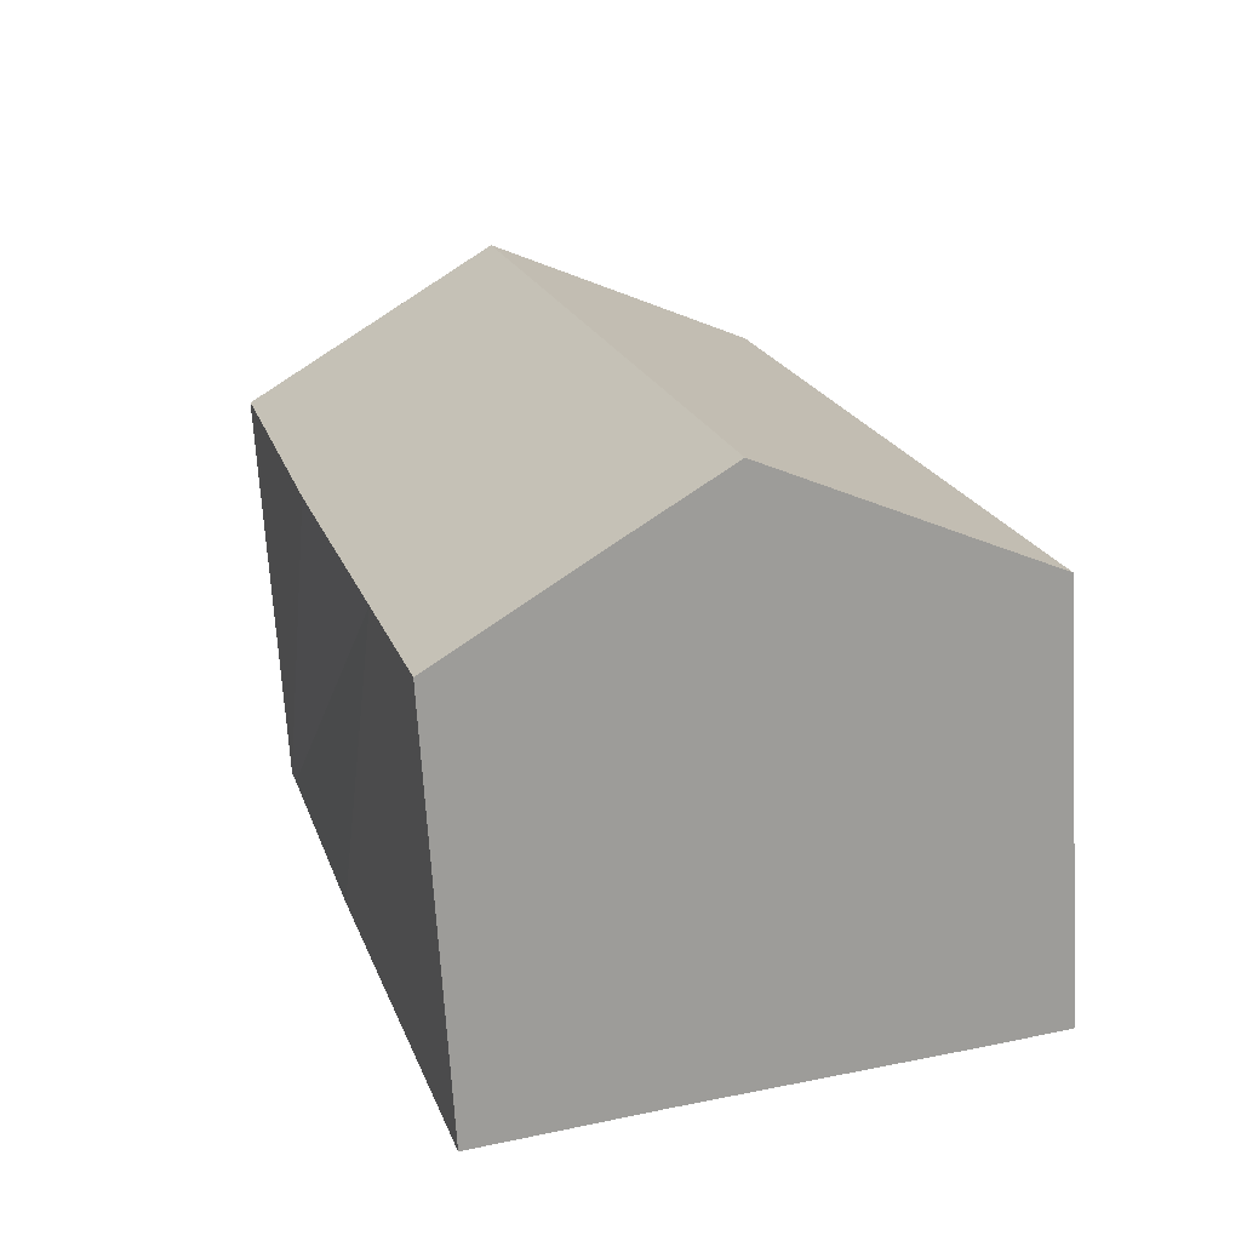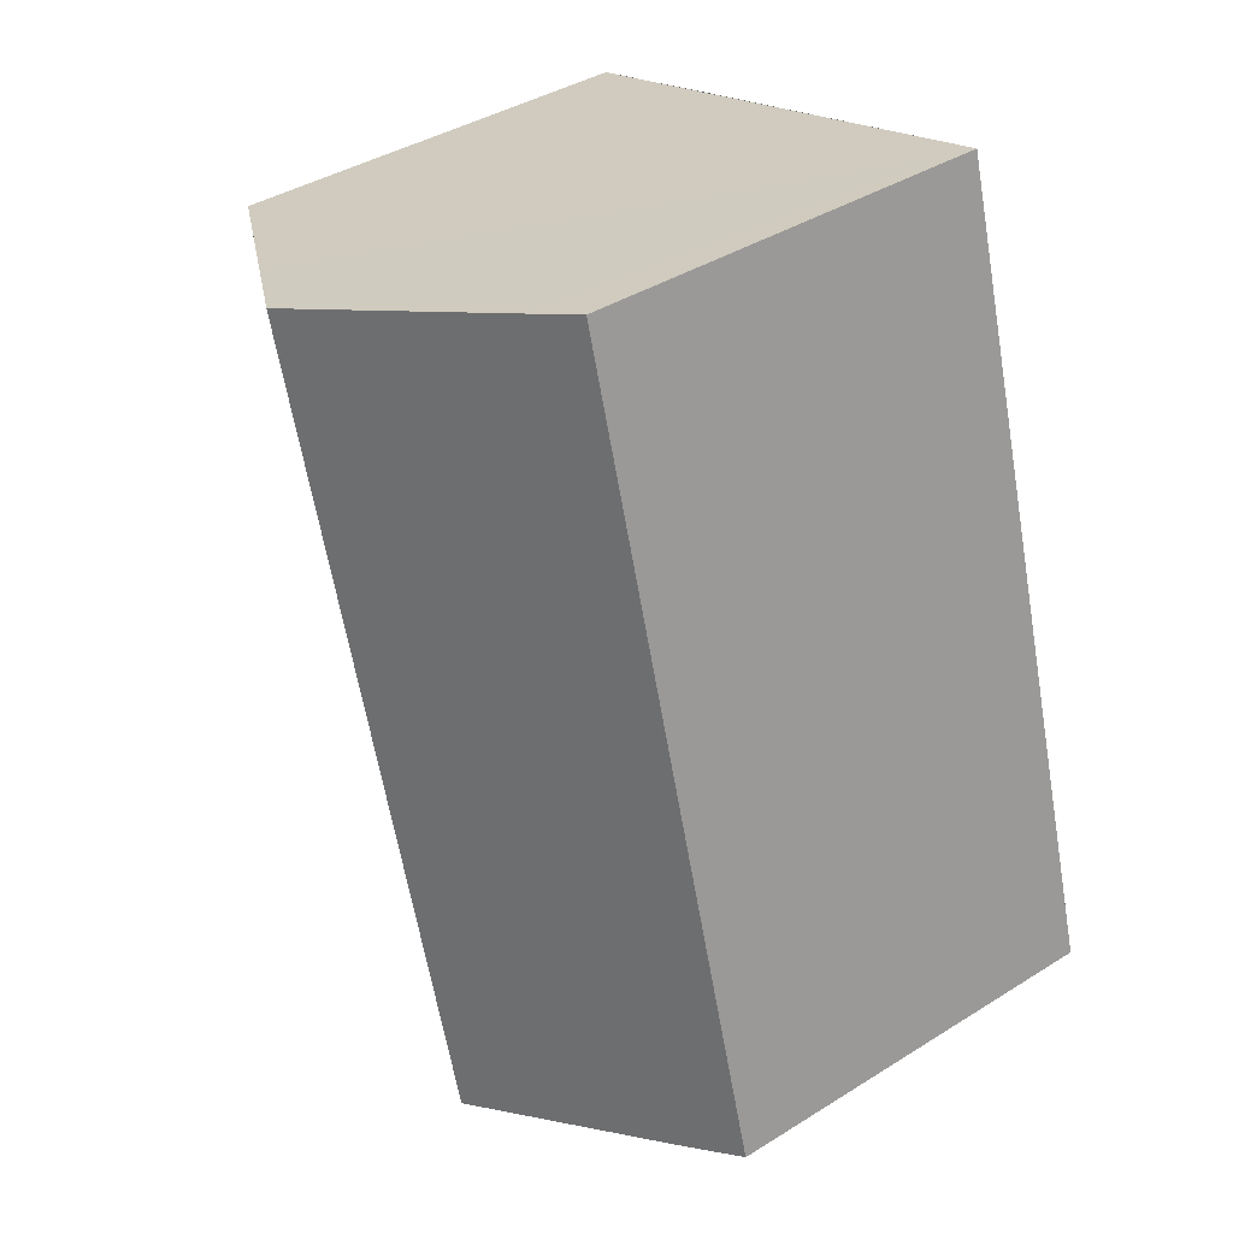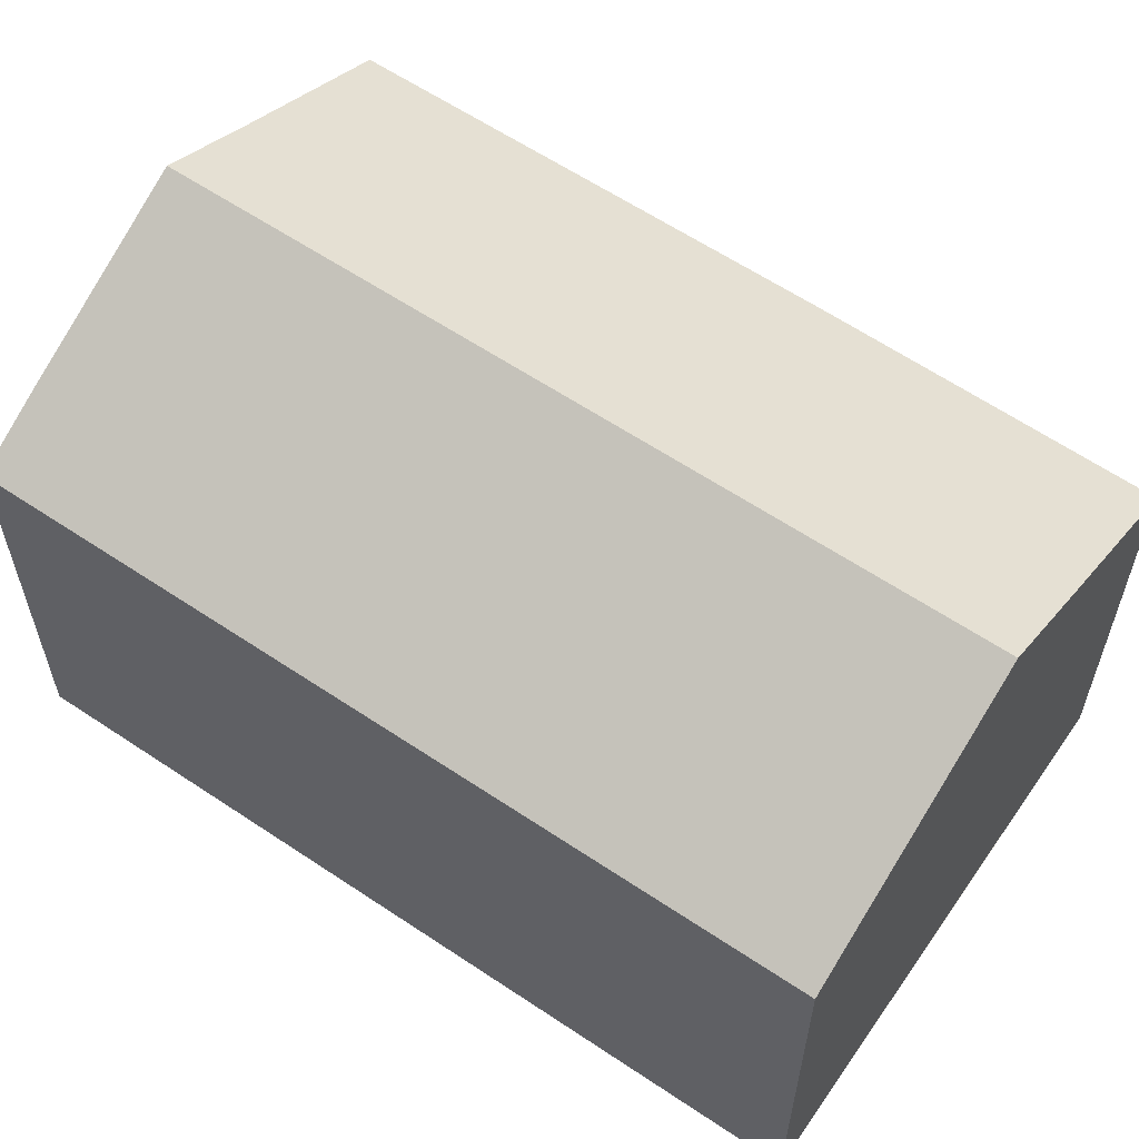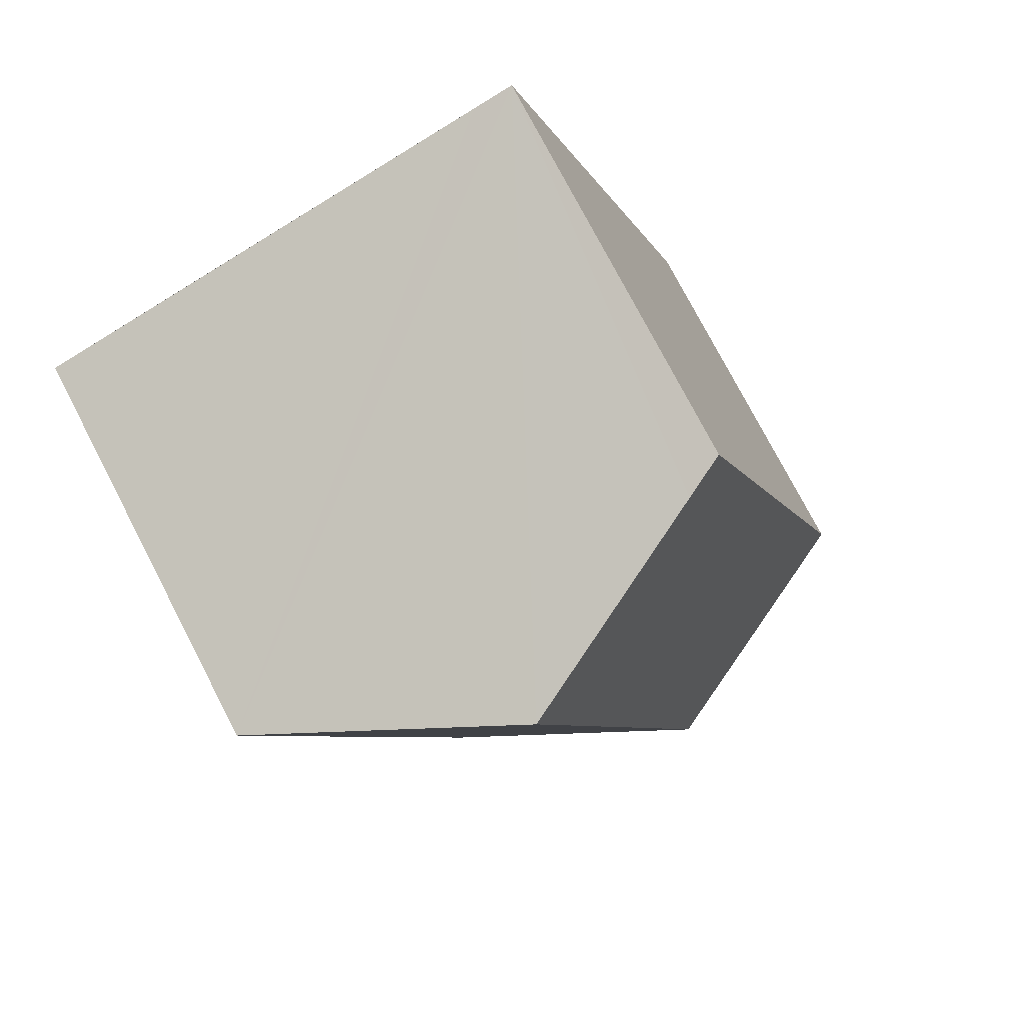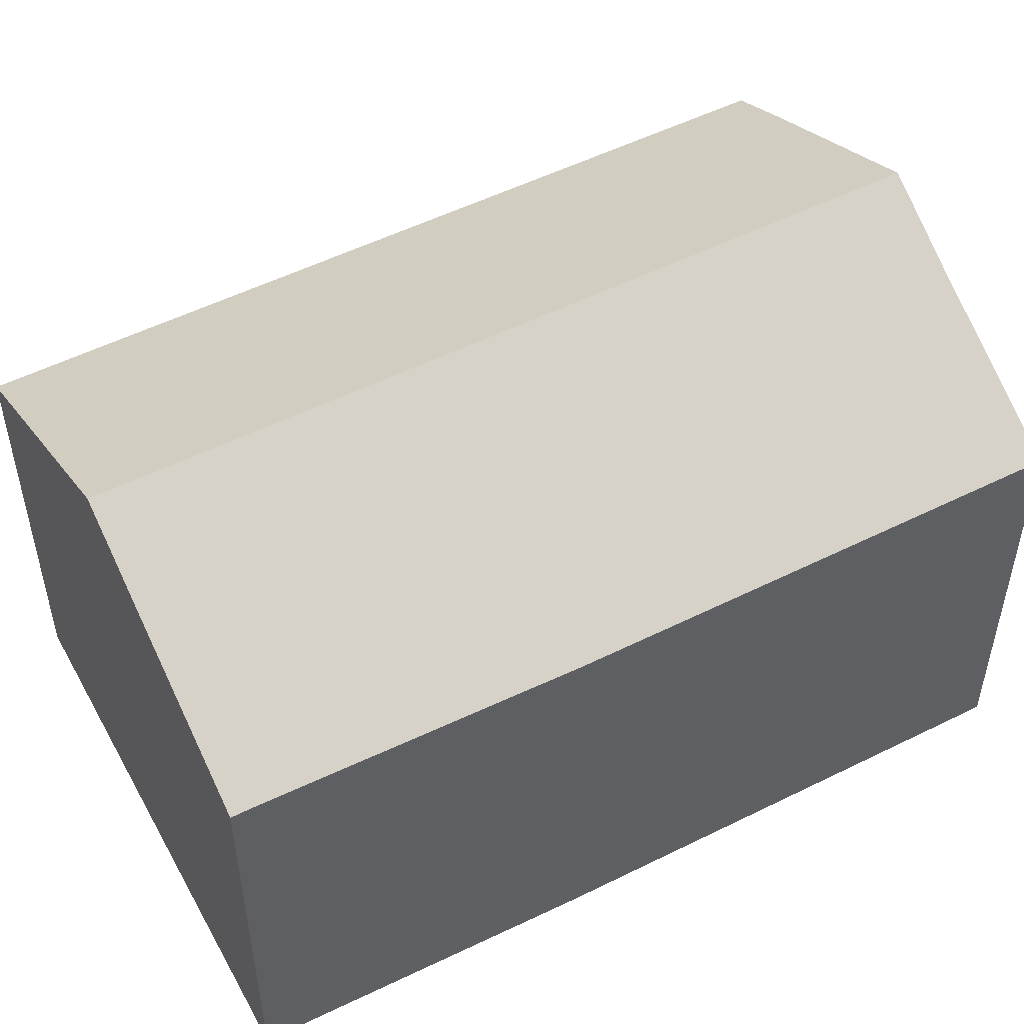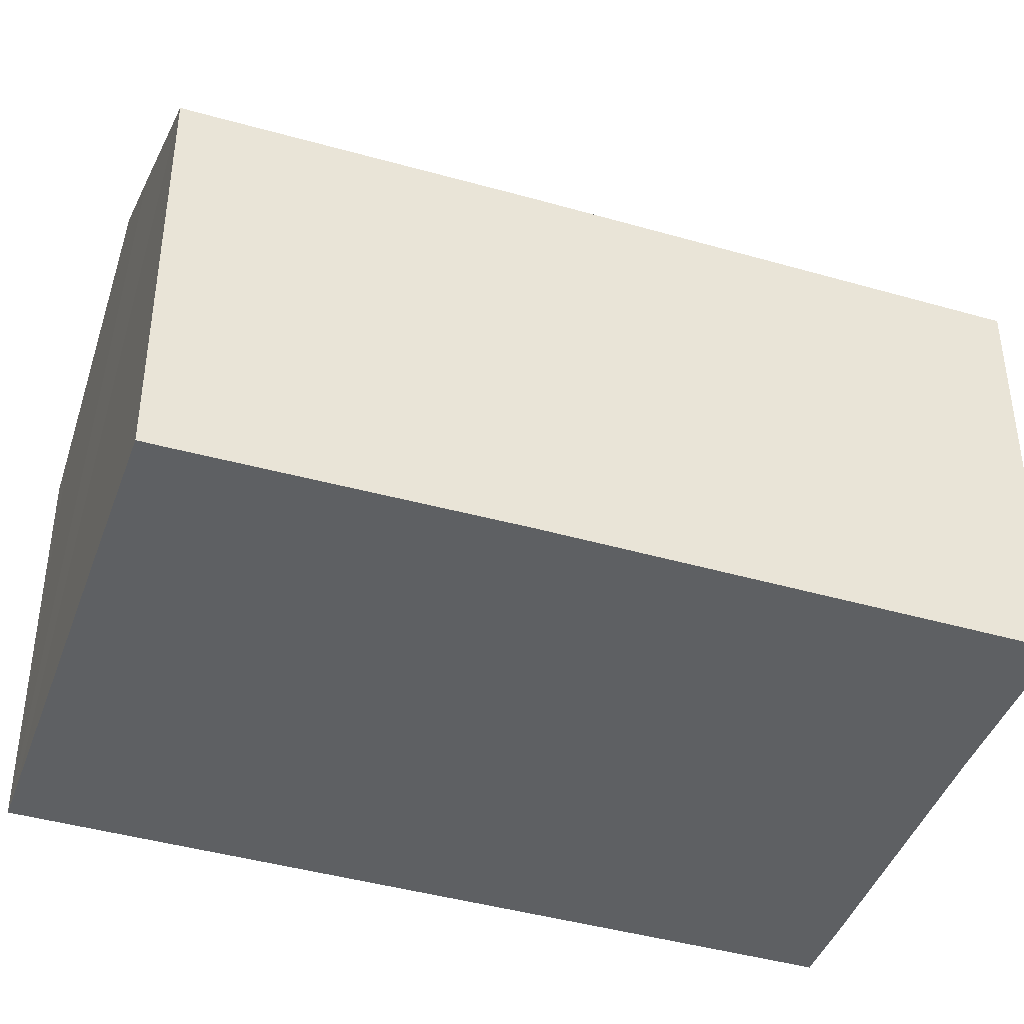
<metadata>
{"format":"obj","ext":"obj","renderer":"f3d","projection":"perspective","resolution":1024,"background":"white","views":[{"elev":-69.4,"azim":-176.5,"up":"+Z"},{"elev":39.8,"azim":-127.7,"up":"+Z"},{"elev":60.9,"azim":-39.4,"up":"+Y"},{"elev":76.5,"azim":152.5,"up":"+Z"},{"elev":52.5,"azim":78.0,"up":"+Y"},{"elev":-42.2,"azim":87.1,"up":"+Y"}]}
</metadata>
<code>
v  6.64 9.554 -1.829
v  10.8 7.865 0.336
v  9.892 7.865 -2.774
v  4.951 10.43 -1.37
v  9.303 10.43 13.6
v  12.47 7.865 6.079
v  14.03 7.91 11.77
v  14.15 7.91 12.2
v  11.13 9.479 13.07
v  4.367 7.865 15.02
v  1.26 8.519 -0.367
v  0 7.865 4.816e-16
v  5.151 8.272 14.79
v  6.64 1.12e-16 -1.829
v  9.892 1.699e-16 -2.774
v  1.26 2.247e-17 -0.367
v  4.951 8.389e-17 -1.37
v  0 0 0
v  4.367 -9.198e-16 15.02
v  5.151 -9.059e-16 14.79
v  14.15 -7.467e-16 12.2
v  9.303 -8.327e-16 13.6
v  11.13 -8.006e-16 13.07
v  14.03 -7.208e-16 11.77
v  12.47 -3.722e-16 6.079
v  10.8 -2.057e-17 0.336
g defaultobject
f 1 2 3
f 2 1 4
f 2 4 5
f 2 5 6
f 6 5 7
f 7 5 8
f 8 5 9
f 10 11 12
f 11 10 4
f 4 10 13
f 4 13 5
f 3 14 1
f 14 3 15
f 1 11 4
f 11 1 14
f 11 14 16
f 16 14 17
f 16 12 11
f 12 16 18
f 18 10 12
f 10 18 19
f 19 13 10
f 13 19 5
f 5 19 9
f 9 19 8
f 8 19 20
f 8 20 21
f 21 20 22
f 21 22 23
f 21 7 8
f 7 21 6
f 6 21 2
f 2 21 24
f 2 24 25
f 2 25 3
f 3 25 26
f 3 26 15
f 23 24 21
f 24 23 25
f 25 23 22
f 25 22 20
f 25 20 19
f 25 19 18
f 25 18 26
f 26 18 14
f 26 14 15
f 14 18 17
f 17 18 16

</code>
